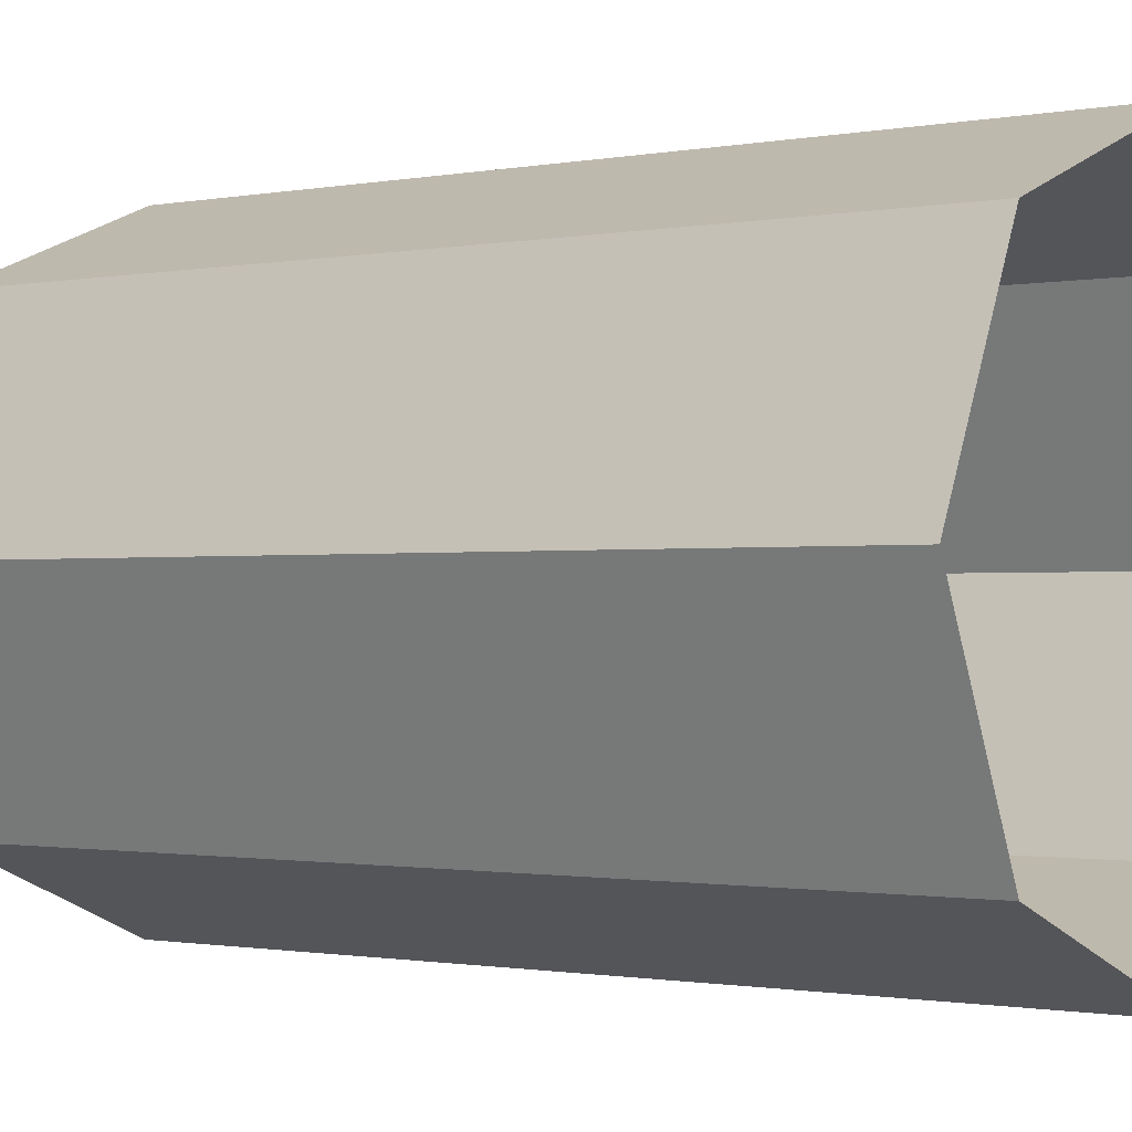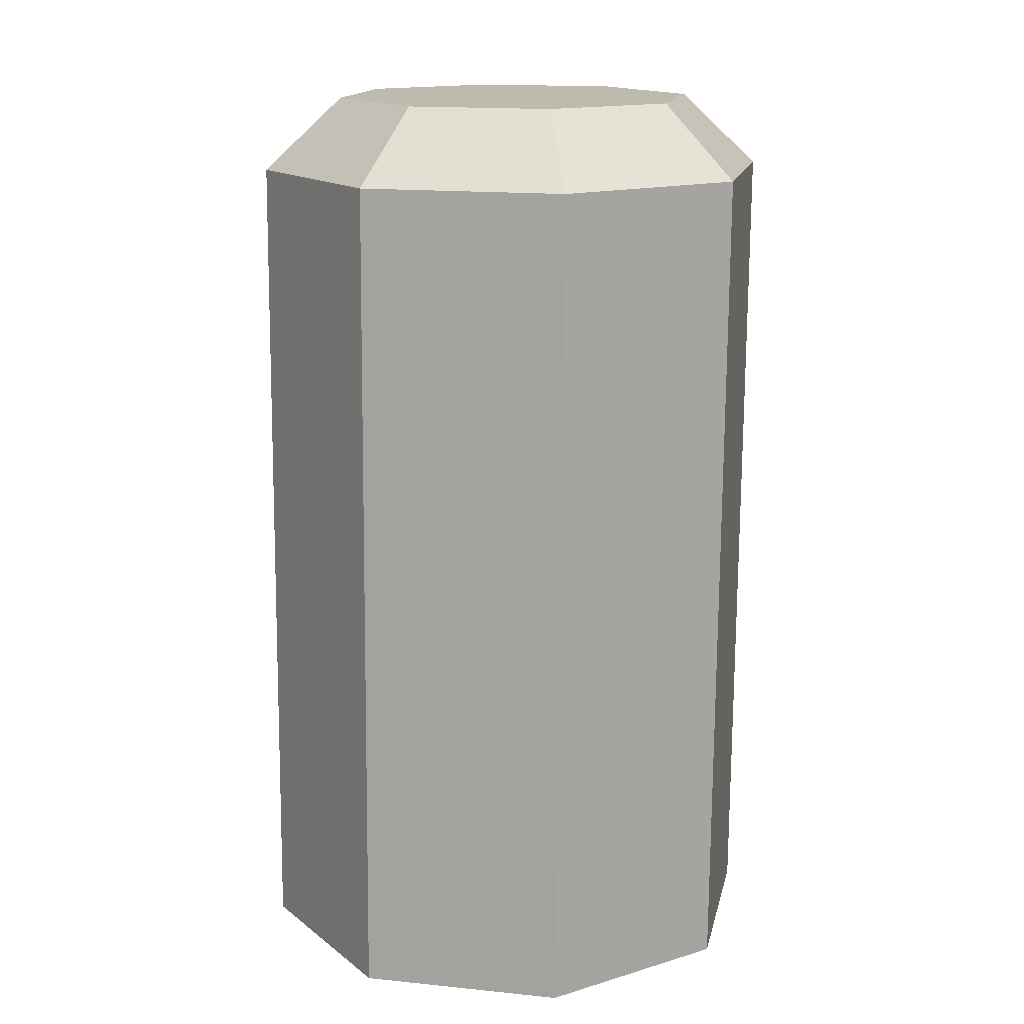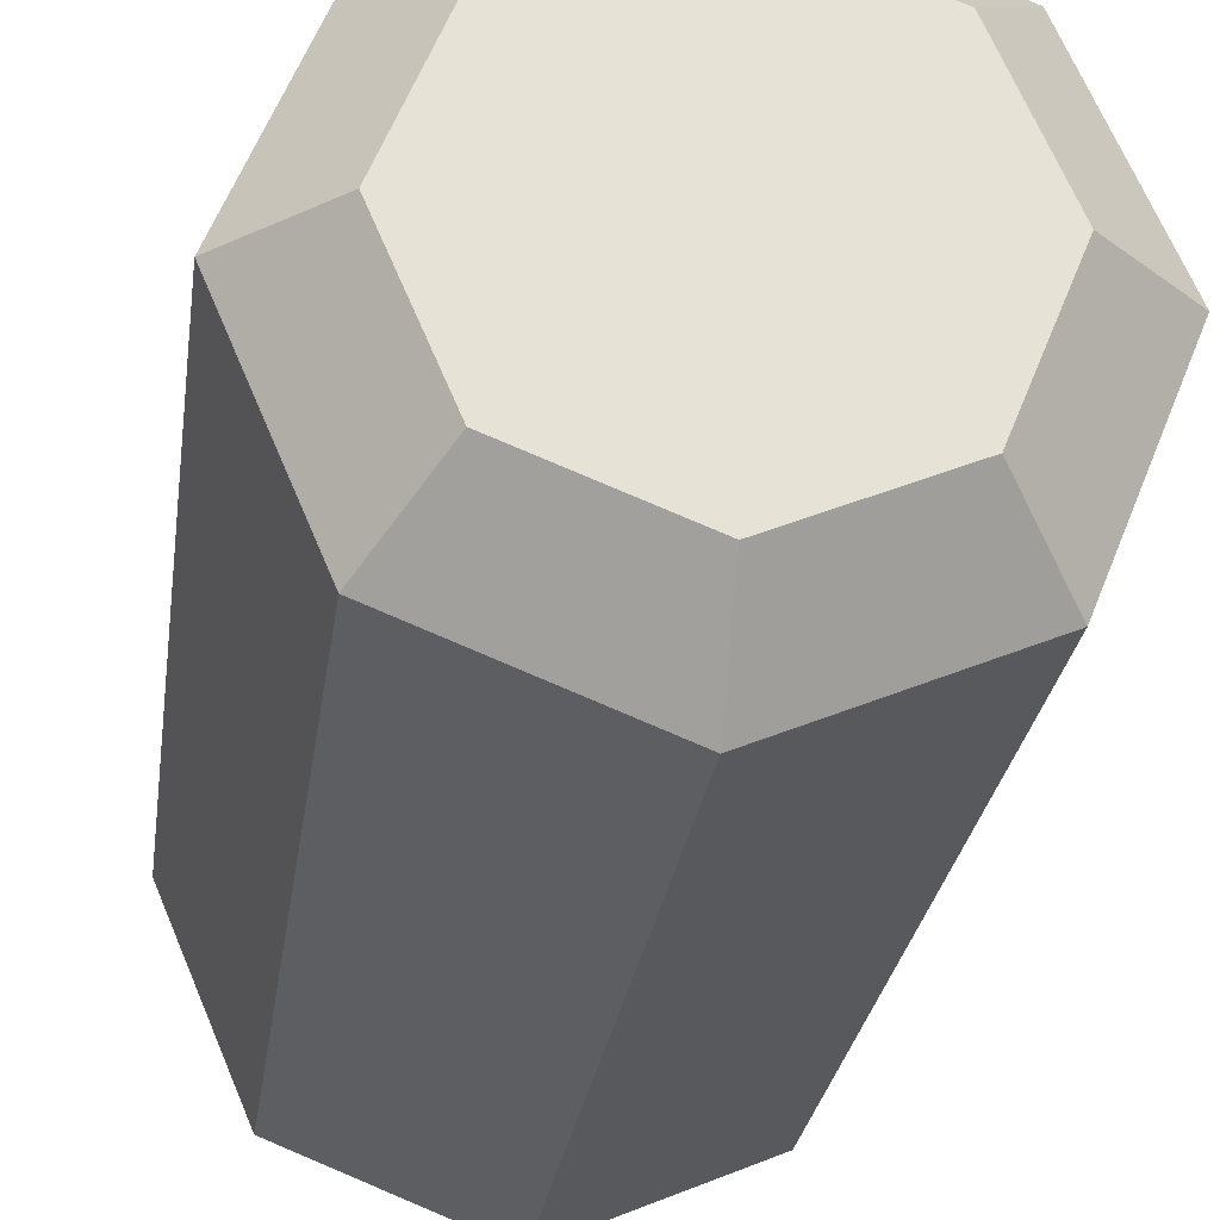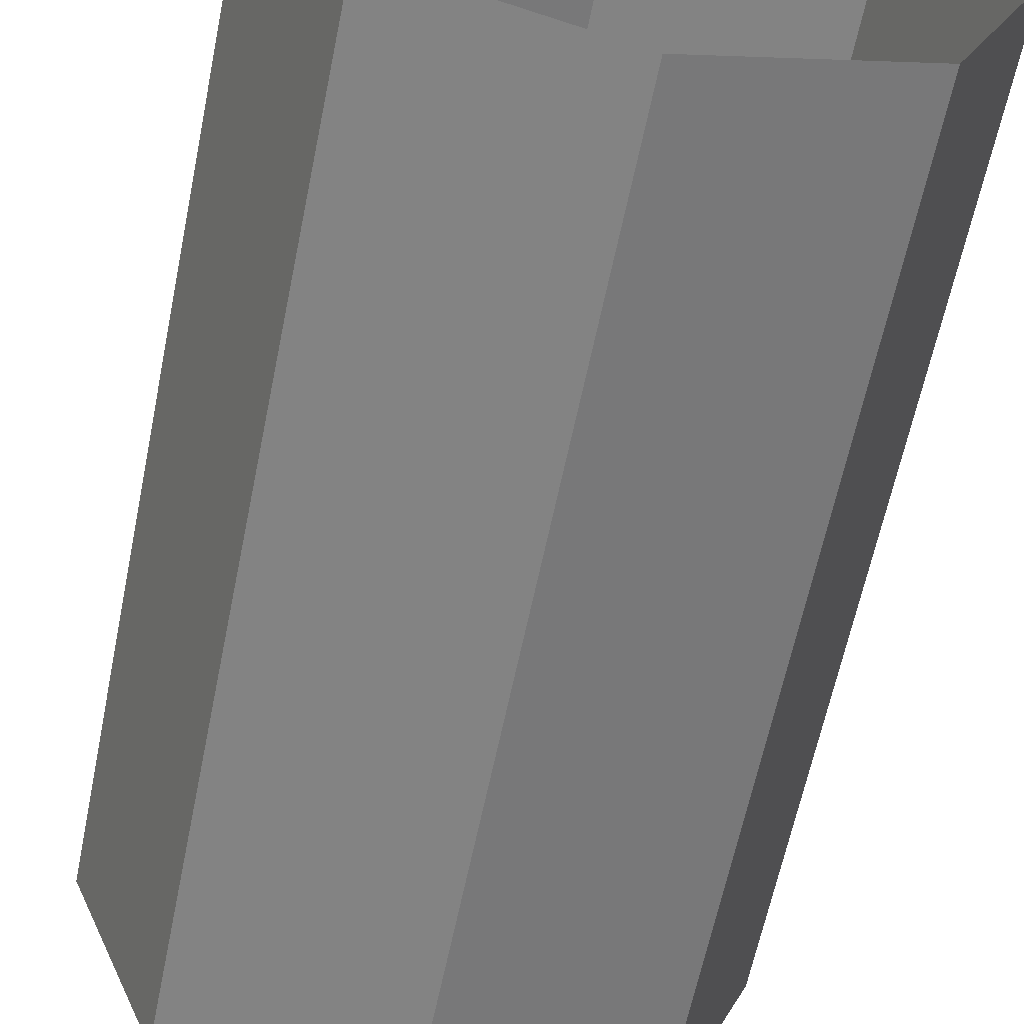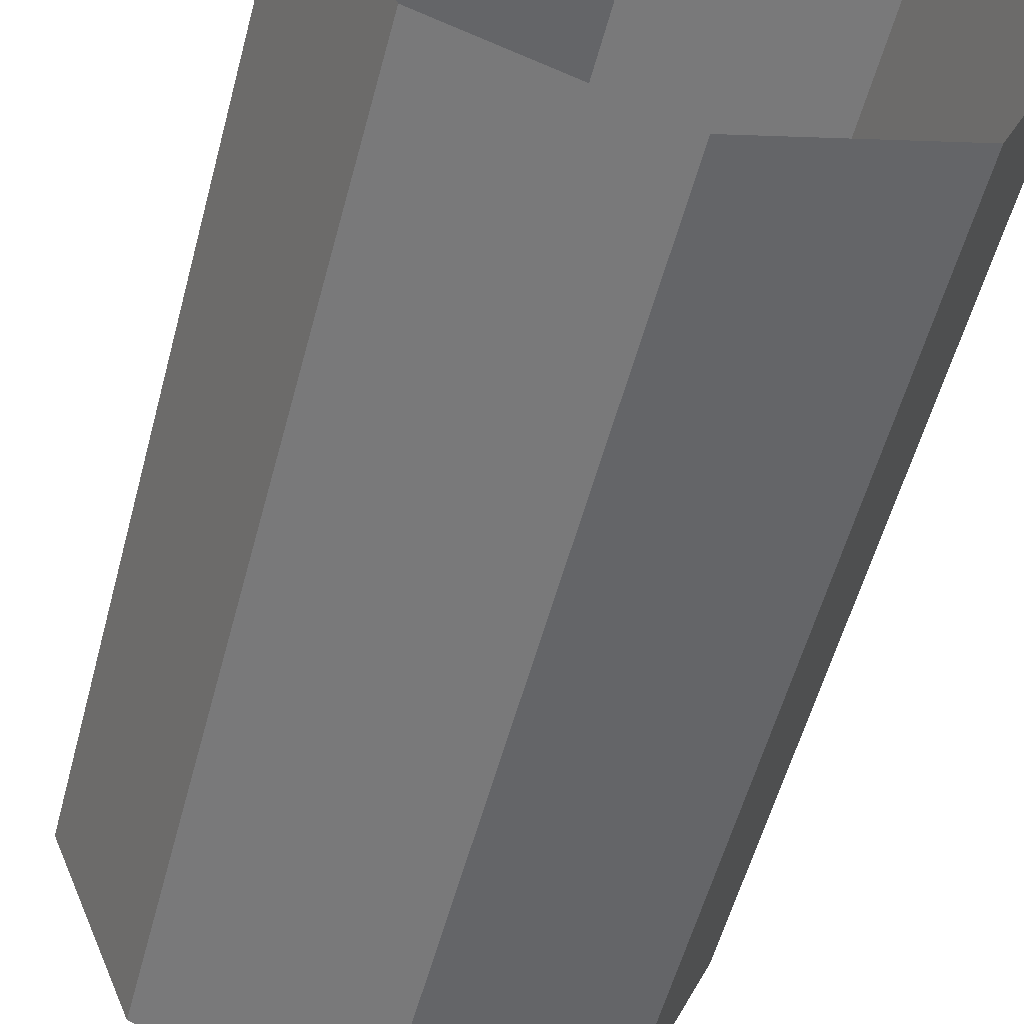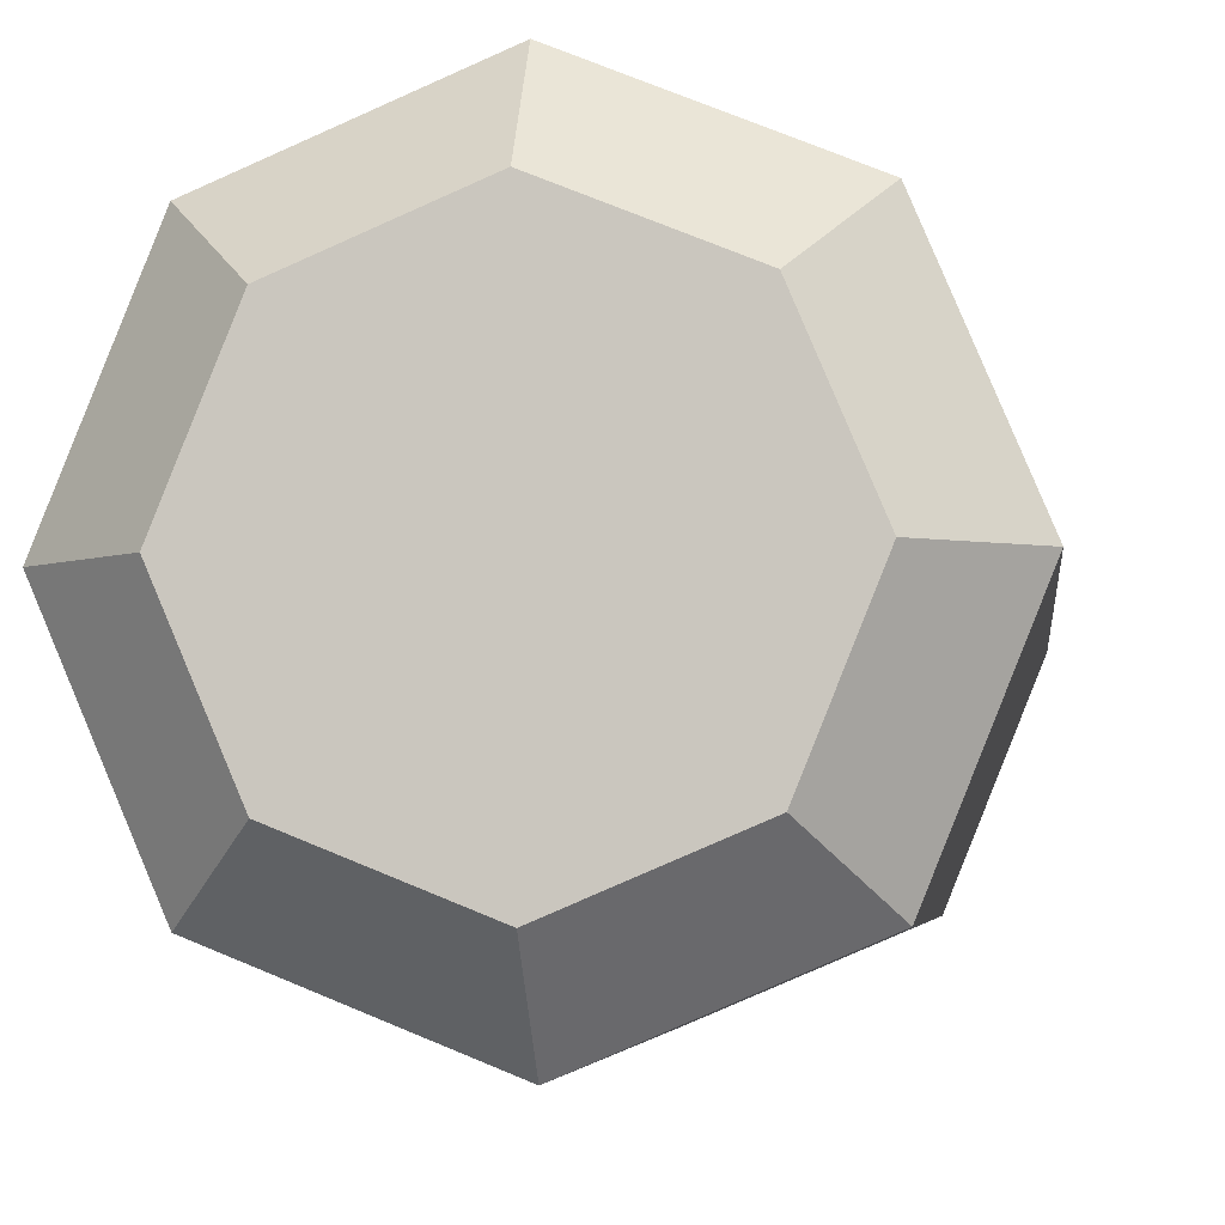
<metadata>
{"format":"obj","ext":"obj","renderer":"f3d","projection":"perspective","resolution":1024,"background":"white","views":[{"elev":-1.1,"azim":-51.1,"up":"+Z"},{"elev":15.3,"azim":125.1,"up":"+Y"},{"elev":-26.2,"azim":173.2,"up":"+Z"},{"elev":-61.4,"azim":-10.6,"up":"+Z"},{"elev":-55.9,"azim":-14.0,"up":"+Z"},{"elev":-4.1,"azim":-173.2,"up":"+Z"}]}
</metadata>
<code>
g collisionMesh_sideWalls_44
v -8.42 51.91 128.3
v -8.103 52.32 128.6
v -8.399 52.32 129.3
v -8.843 51.91 129.3
v -8.103 52.32 128.6
v -8.42 51.91 128.3
v -7.378 51.91 127.8
v -7.374 52.32 128.3
v -7.374 52.32 128.3
v -7.378 51.91 127.8
v -6.328 51.91 128.3
v -6.639 52.32 128.6
v -6.639 52.32 128.6
v -6.328 51.91 128.3
v -5.885 51.91 129.3
v -6.329 52.32 129.3
v -6.329 52.32 129.3
v -5.885 51.91 129.3
v -6.309 51.92 130.4
v -6.625 52.32 130
v -6.625 52.32 130
v -6.309 51.92 130.4
v -7.35 51.92 130.8
v -7.354 52.33 130.4
v -7.354 52.33 130.4
v -7.35 51.92 130.8
v -8.4 51.92 130.4
v -8.089 52.33 130.1
v -8.089 52.33 130.1
v -8.4 51.92 130.4
v -8.843 51.91 129.3
v -8.399 52.32 129.3
v -8.351 47.22 128.3
v -7.309 47.22 127.8
v -7.378 51.91 127.8
v -8.42 51.91 128.3
v -7.309 47.22 127.8
v -6.259 47.22 128.3
v -6.328 51.91 128.3
v -7.378 51.91 127.8
v -6.259 47.22 128.3
v -5.817 47.23 129.3
v -5.885 51.91 129.3
v -6.328 51.91 128.3
v -5.817 47.23 129.3
v -6.24 47.23 130.3
v -6.309 51.92 130.4
v -5.885 51.91 129.3
v -6.24 47.23 130.3
v -7.282 47.23 130.8
v -7.35 51.92 130.8
v -6.309 51.92 130.4
v -7.282 47.23 130.8
v -8.332 47.23 130.4
v -8.4 51.92 130.4
v -7.35 51.92 130.8
v -8.332 47.23 130.4
v -8.775 47.23 129.3
v -8.843 51.91 129.3
v -8.4 51.92 130.4
v -8.775 47.23 129.3
v -8.351 47.22 128.3
v -8.42 51.91 128.3
v -8.843 51.91 129.3
v -8.089 52.33 130.1
v -8.399 52.32 129.3
v -7.364 52.32 129.3
v -7.354 52.33 130.4
v -8.103 52.32 128.6
v -6.625 52.32 130
v -7.374 52.32 128.3
v -6.329 52.32 129.3
v -6.639 52.32 128.6
g collisionMesh_sideWalls_44_0
f 3 2 1
f 4 3 1
f 7 6 5
f 8 7 5
f 11 10 9
f 12 11 9
f 15 14 13
f 16 15 13
f 19 18 17
f 20 19 17
f 23 22 21
f 24 23 21
f 27 26 25
f 28 27 25
f 31 30 29
f 32 31 29
f 35 34 33
f 36 35 33
f 39 38 37
f 40 39 37
f 43 42 41
f 44 43 41
f 47 46 45
f 48 47 45
f 51 50 49
f 52 51 49
f 55 54 53
f 56 55 53
f 59 58 57
f 60 59 57
f 63 62 61
f 64 63 61
f 67 66 65
f 67 65 68
f 67 69 66
f 67 68 70
f 67 71 69
f 67 70 72
f 67 73 71
f 67 72 73

</code>
